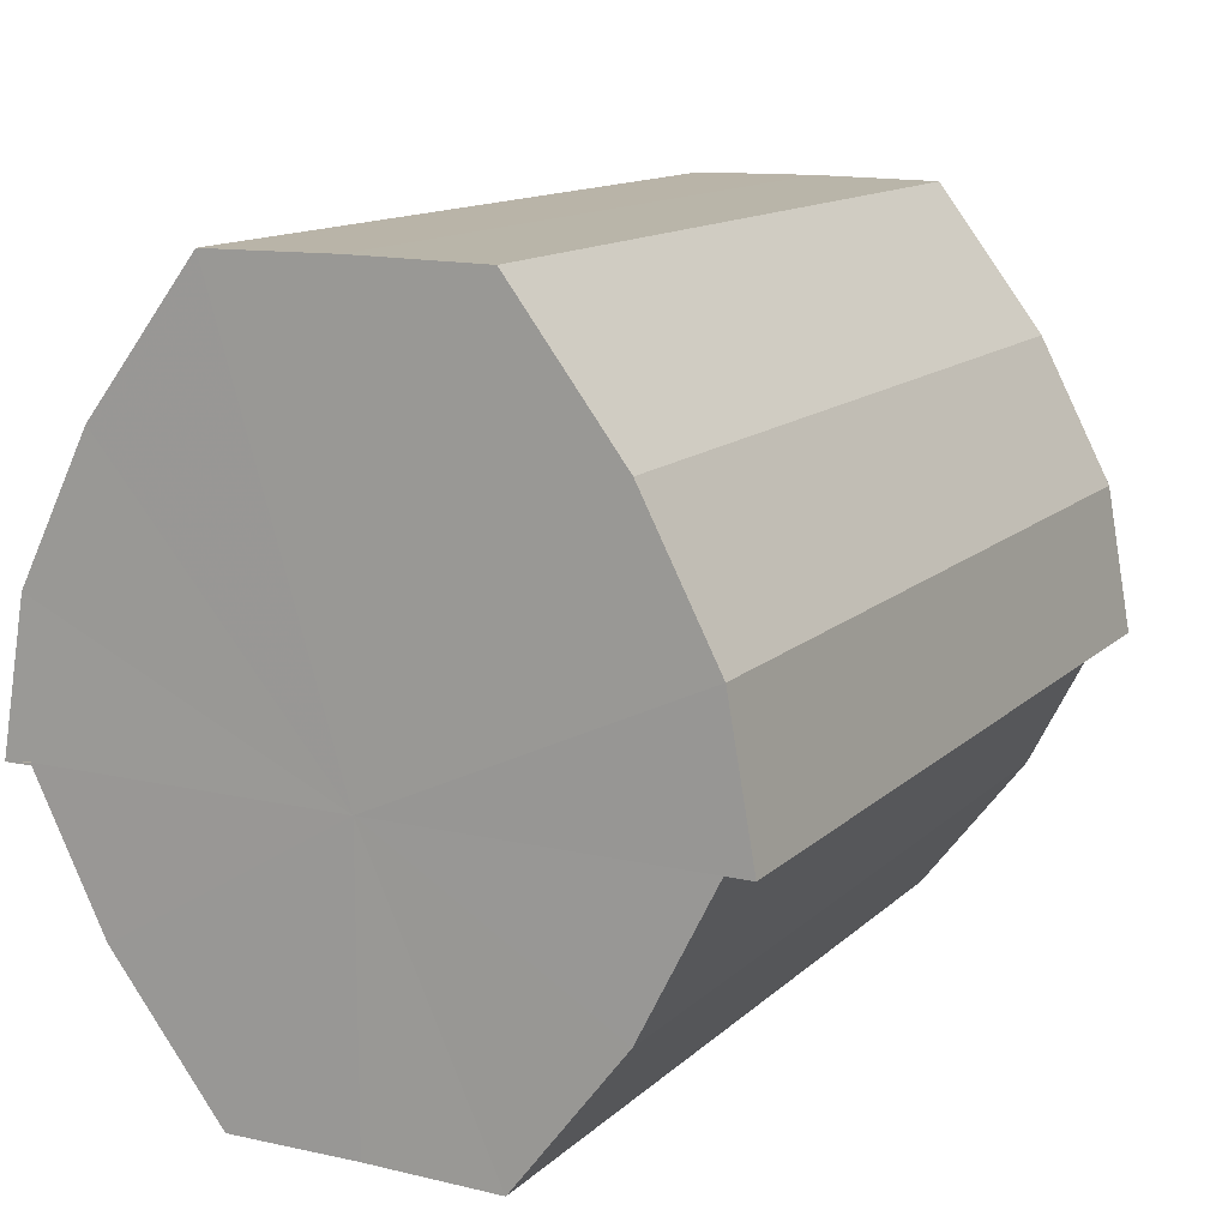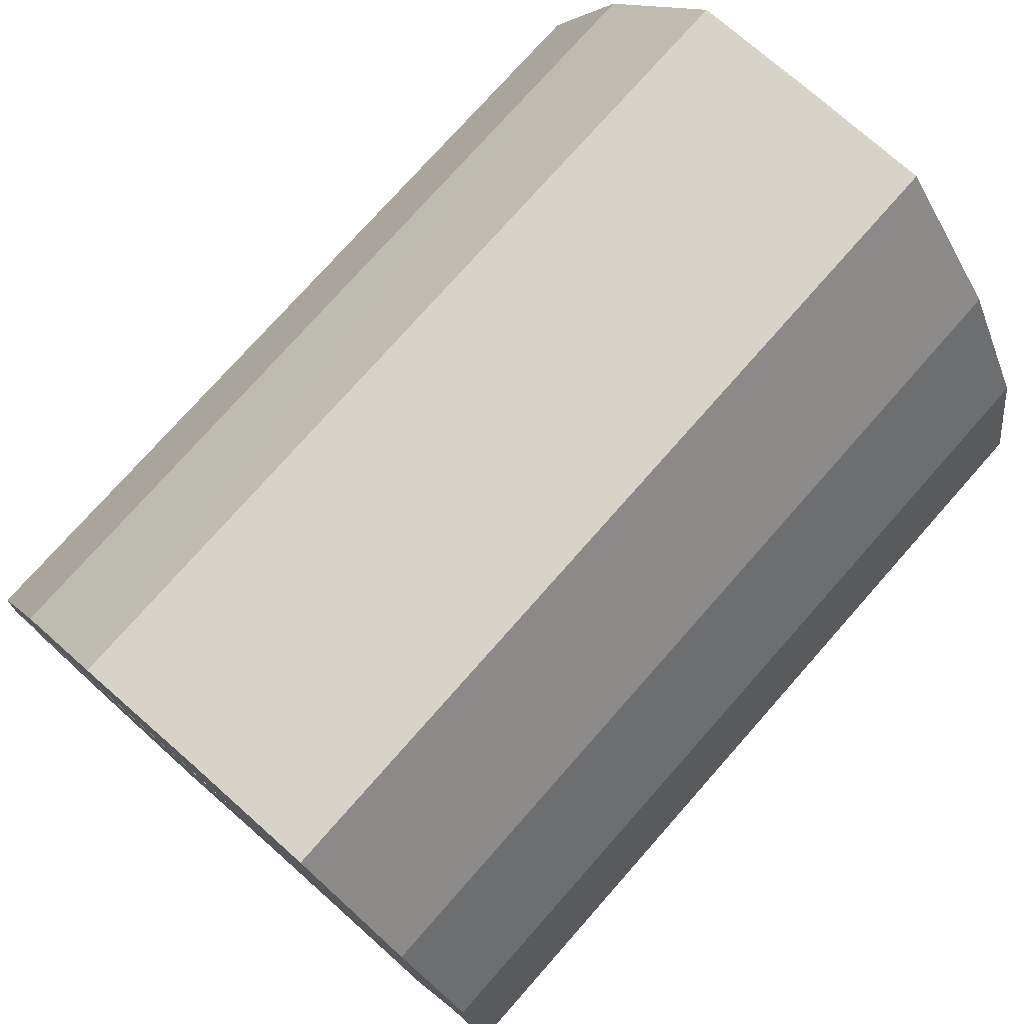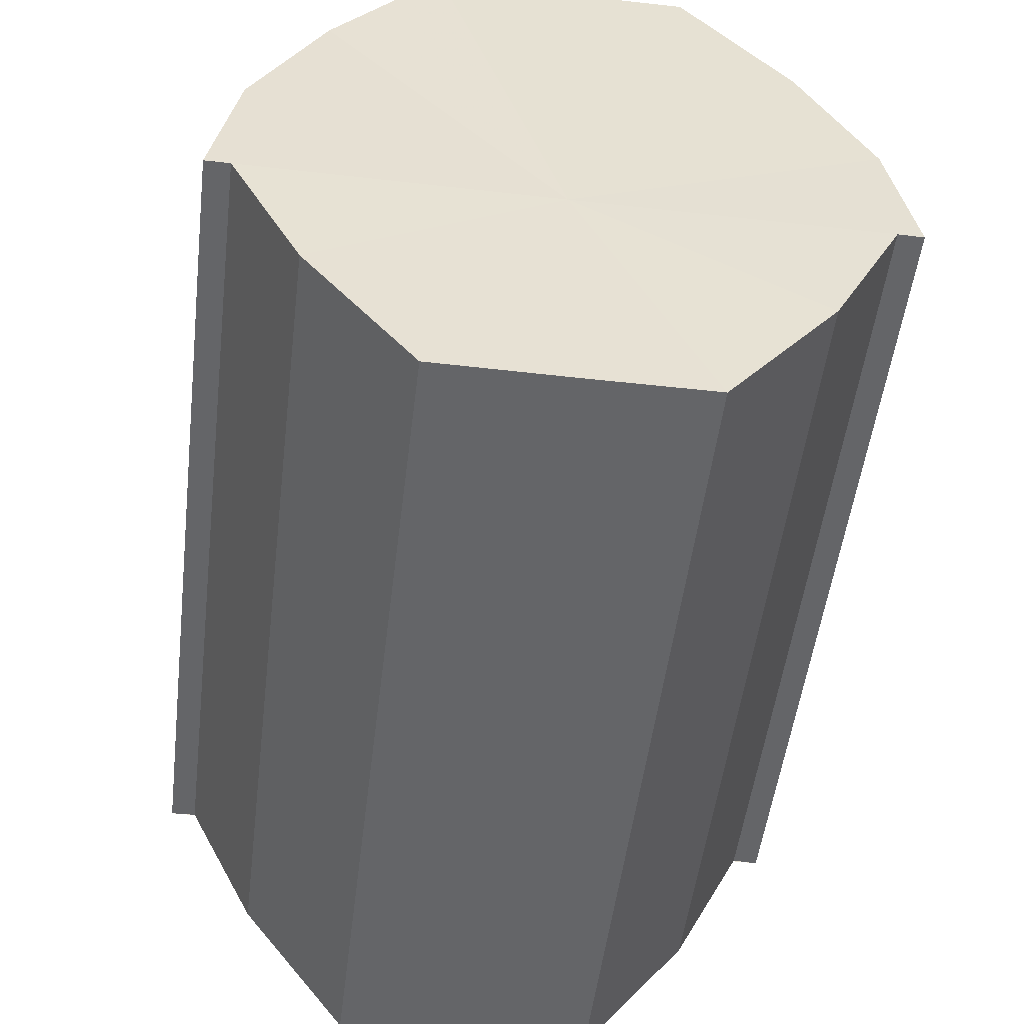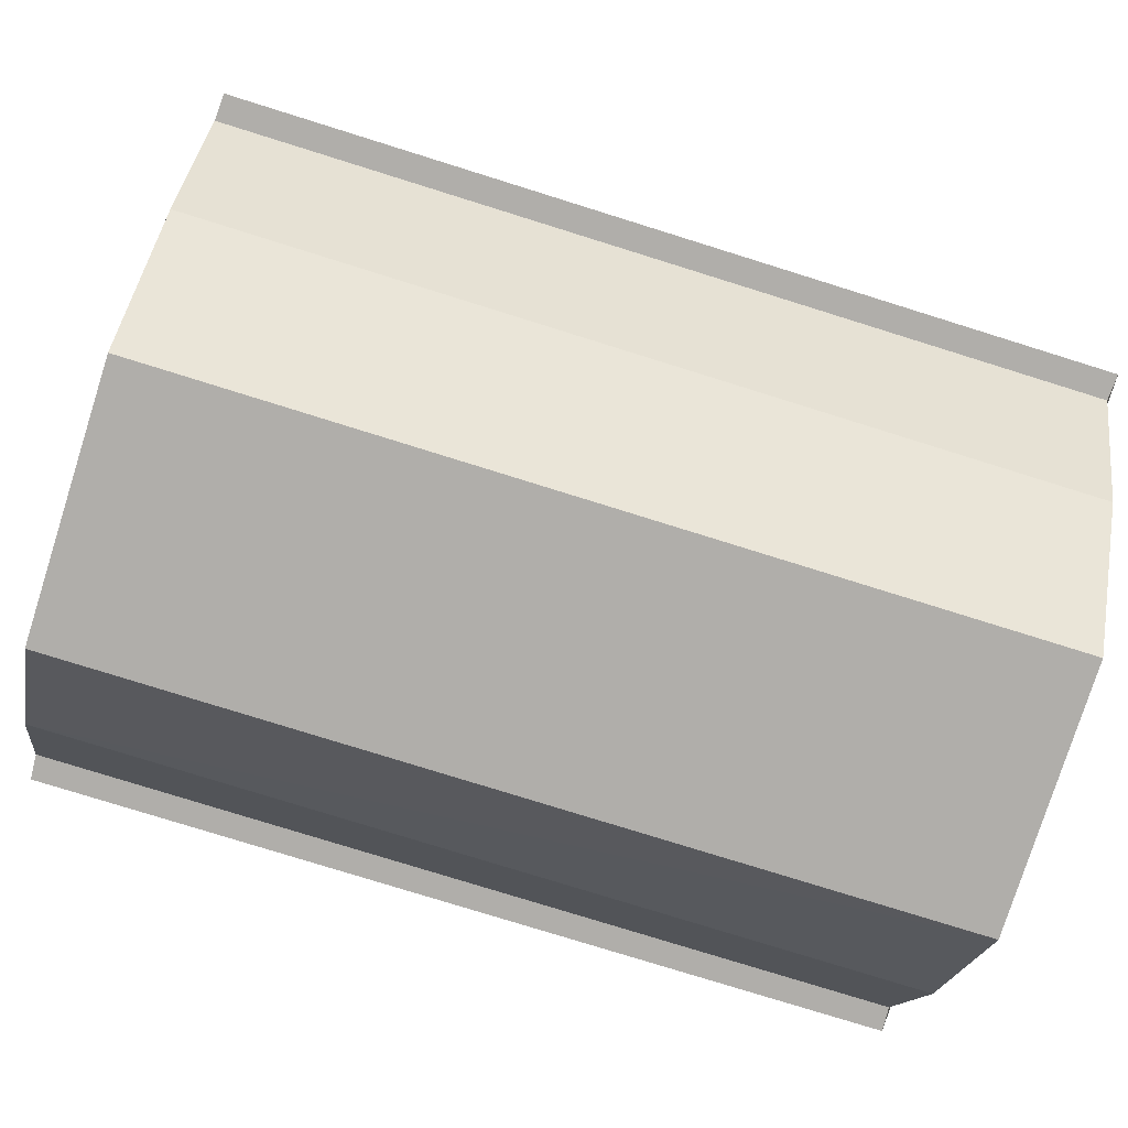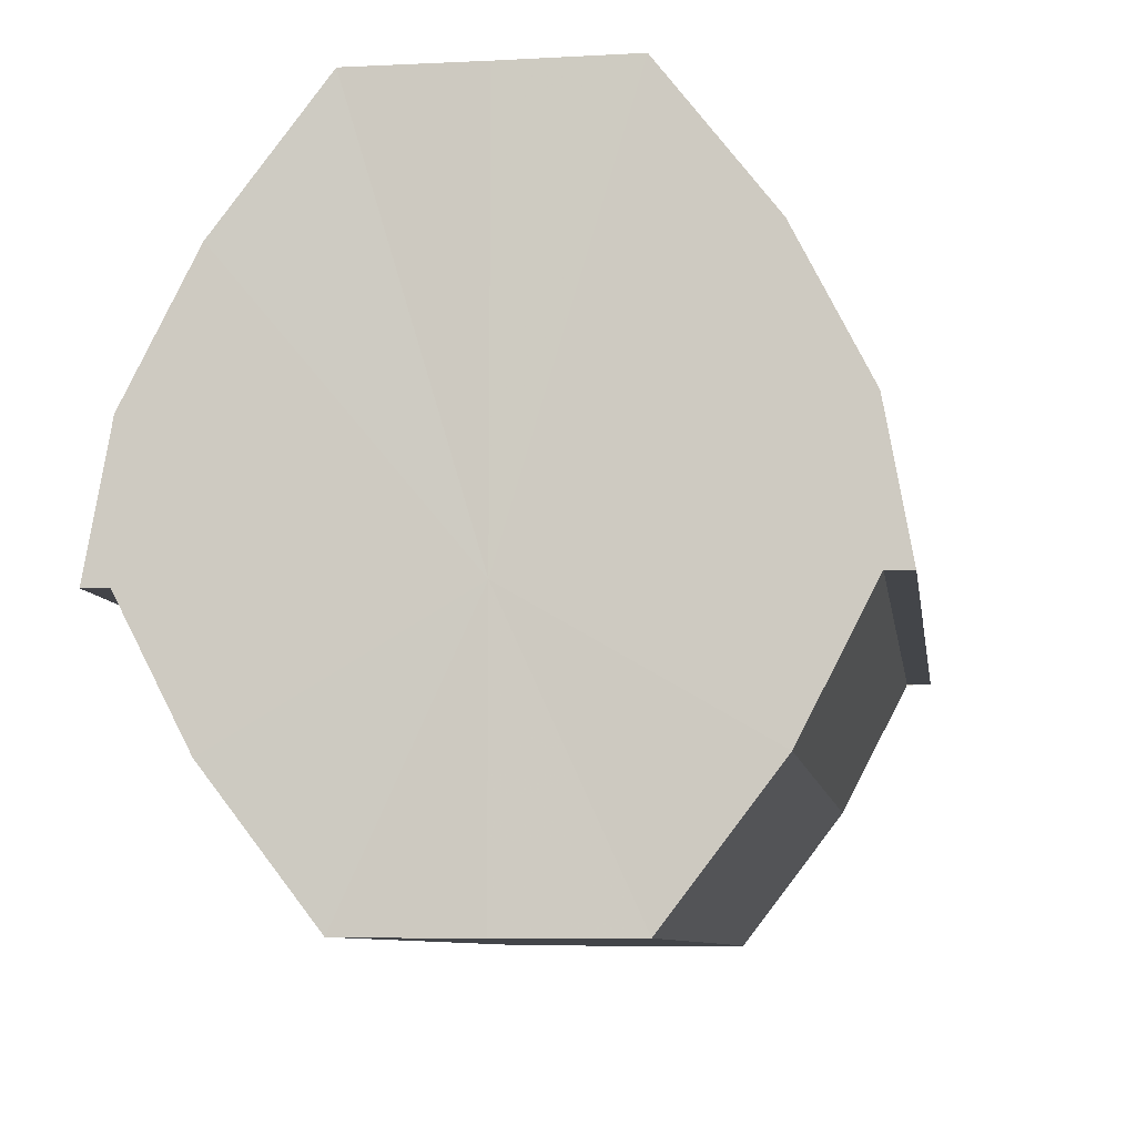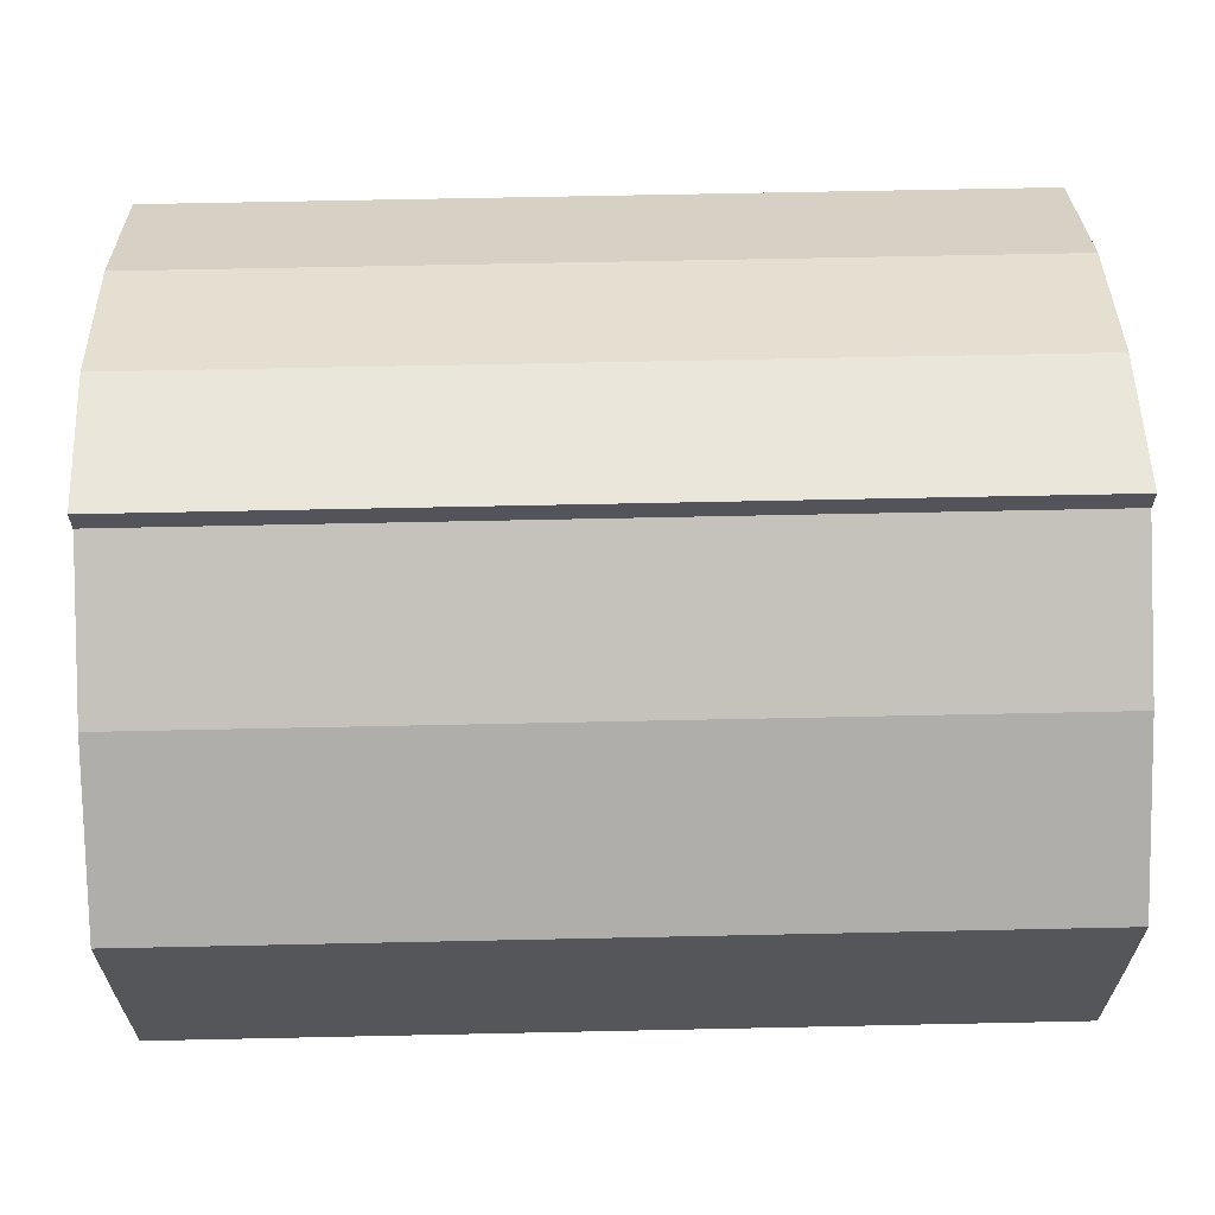
<metadata>
{"format":"obj","ext":"obj","renderer":"f3d","projection":"perspective","resolution":1024,"background":"white","views":[{"elev":13.2,"azim":-62.3,"up":"+Y"},{"elev":75.9,"azim":-48.5,"up":"+Y"},{"elev":-51.7,"azim":-97.0,"up":"+Y"},{"elev":-78.0,"azim":-17.4,"up":"+Y"},{"elev":-8.6,"azim":-81.5,"up":"+Y"},{"elev":64.6,"azim":-1.3,"up":"+Z"}]}
</metadata>
<code>
o 13406
v 2244 1854 10.14
v 2244 1854 10.14
v 2244 1854 10.14
v 2244 1854 10.14
v 2244 1854 10.14
v 2244 1854 10.14
v 2244 1854 10.14
v 2244 1854 10.13
v 2244 1854 10.14
v 2244 1854 10.12
v 2244 1854 10.13
v 2244 1854 10.14
v 2244 1854 10.14
v 2244 1854 10.11
v 2244 1854 10.12
v 2244 1854 10.1
v 2244 1854 10.11
v 2244 1854 10.13
v 2244 1854 10.13
v 2244 1854 10.1
v 2244 1854 10.1
v 2244 1854 10.1
v 2244 1854 10.1
v 2244 1854 10.12
v 2244 1854 10.12
v 2244 1854 10.11
v 2244 1854 10.11
v 2244 1854 10.1
v 2244 1854 10.1
v 2244 1854 10.1
v 2244 1854 10.1
v 2244 1854 10.1
v 2244 1854 10.1
v 2244 1854 10.12
v 2244 1854 10.1
v 2244 1854 10.1
v 2244 1854 10.11
v 2244 1854 10.12
v 2244 1854 10.13
v 2244 1854 10.14
v 2244 1854 10.14
v 2244 1854 10.14
v 2244 1854 10.14
v 2244 1854 10.14
v 2244 1854 10.14
v 2244 1854 10.14
v 2244 1854 10.14
v 2244 1854 10.14
v 2244 1854 10.13
v 2244 1854 10.14
v 2244 1854 10.12
v 2244 1854 10.13
v 2244 1854 10.11
v 2244 1854 10.12
v 2244 1854 10.1
v 2244 1854 10.11
v 2244 1854 10.1
v 2244 1854 10.1
v 2244 1854 10.12
v 2244 1854 10.14
v 2244 1854 10.14
v 2244 1854 10.13
v 2244 1854 10.12
v 2244 1854 10.11
v 2244 1854 10.1
v 2244 1854 10.1
v 2244 1854 10.1
v 2244 1854 10.14
v 2244 1854 10.14
v 2244 1854 10.13
v 2244 1854 10.12
v 2244 1854 10.11
v 2244 1854 10.1
v 2244 1854 10.1
v 2244 1854 10.1
v 2244 1854 10.1
v 2244 1854 10.1
v 2244 1854 10.1
v 2244 1854 10.1
v 2244 1854 10.1
v 2244 1854 10.1
v 2244 1854 10.11
v 2244 1854 10.1
v 2244 1854 10.12
v 2244 1854 10.11
v 2244 1854 10.13
v 2244 1854 10.12
v 2244 1854 10.14
v 2244 1854 10.13
v 2244 1854 10.14
v 2244 1854 10.14
v 2244 1854 10.1
v 2244 1854 10.1
v 2244 1854 10.11
v 2244 1854 10.12
v 2244 1854 10.13
v 2244 1854 10.14
v 2244 1854 10.14
f 1 2 3
f 2 4 5
f 3 6 7
f 4 8 9
f 8 10 11
f 7 12 13
f 10 14 15
f 14 16 17
f 13 18 19
f 16 20 21
f 20 22 23
f 19 24 25
f 25 26 27
f 27 28 29
f 29 30 31
f 31 32 33
f 34 32 35
f 34 35 36
f 34 36 37
f 34 37 38
f 34 38 39
f 34 39 40
f 34 40 41
f 34 41 42
f 43 42 44
f 45 46 43
f 47 45 48
f 49 50 47
f 51 52 49
f 53 54 51
f 55 56 53
f 57 58 55
f 59 44 60
f 59 60 61
f 59 61 62
f 59 62 63
f 59 63 64
f 59 64 65
f 59 65 66
f 59 66 67
f 59 68 69
f 59 70 68
f 59 71 70
f 59 72 71
f 59 73 72
f 59 74 73
f 75 76 77
f 78 76 79
f 80 81 79
f 81 82 83
f 82 84 85
f 84 86 87
f 86 88 89
f 88 90 91
f 34 92 93
f 34 94 92
f 34 95 94
f 34 96 95
f 34 97 96
f 34 98 97

</code>
